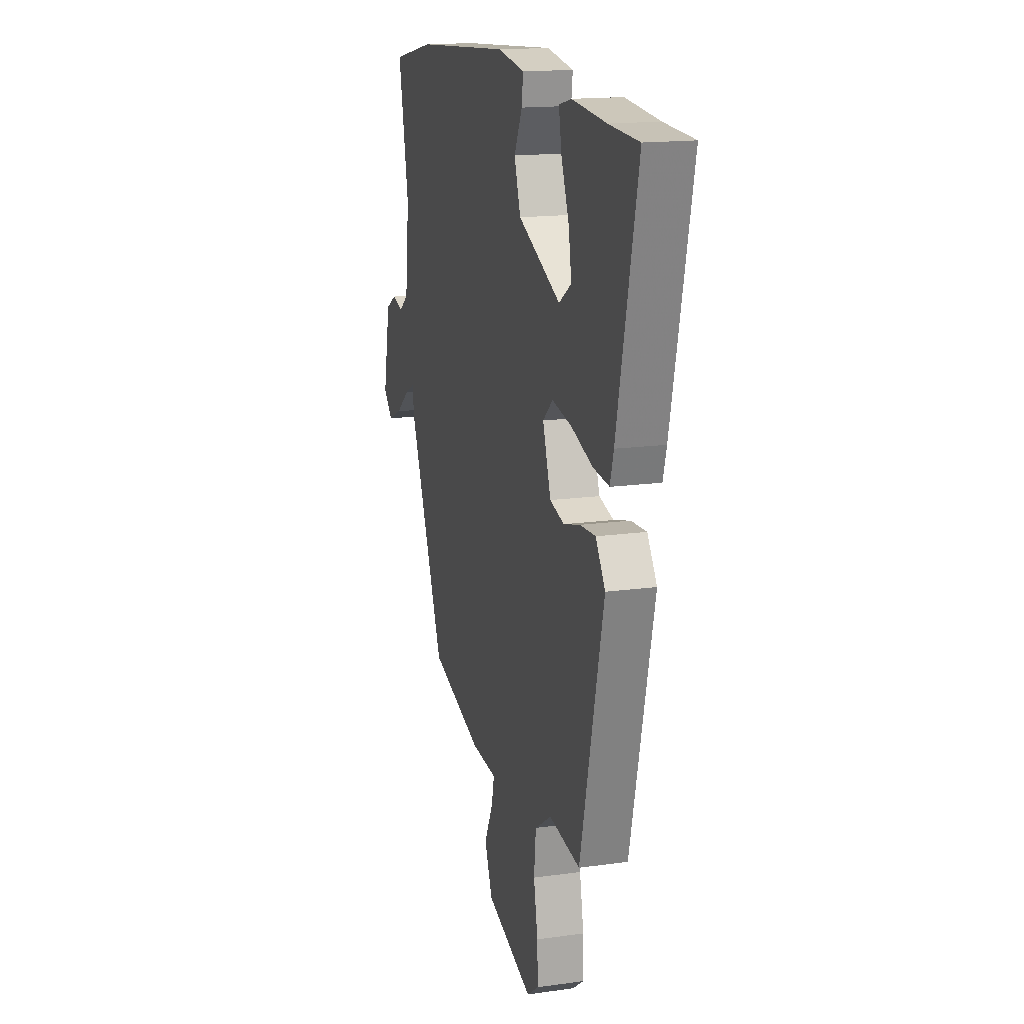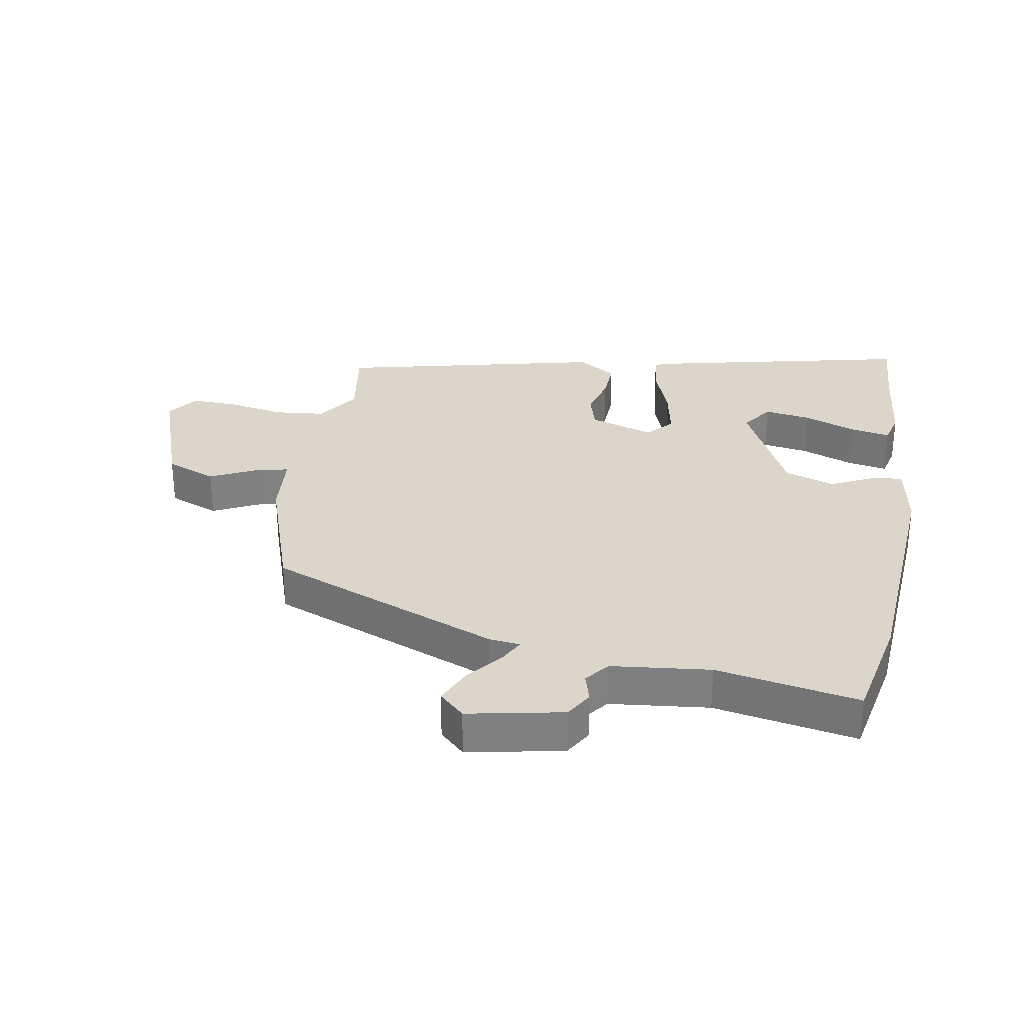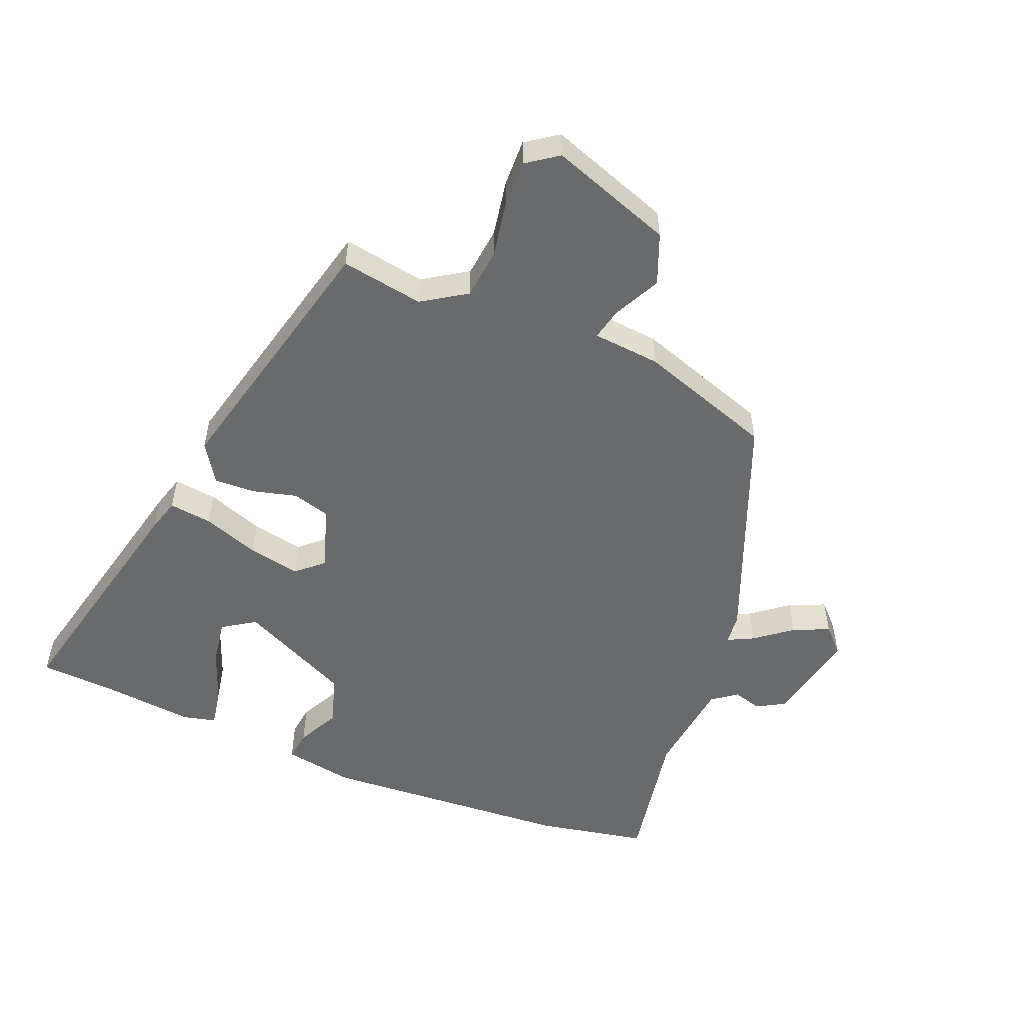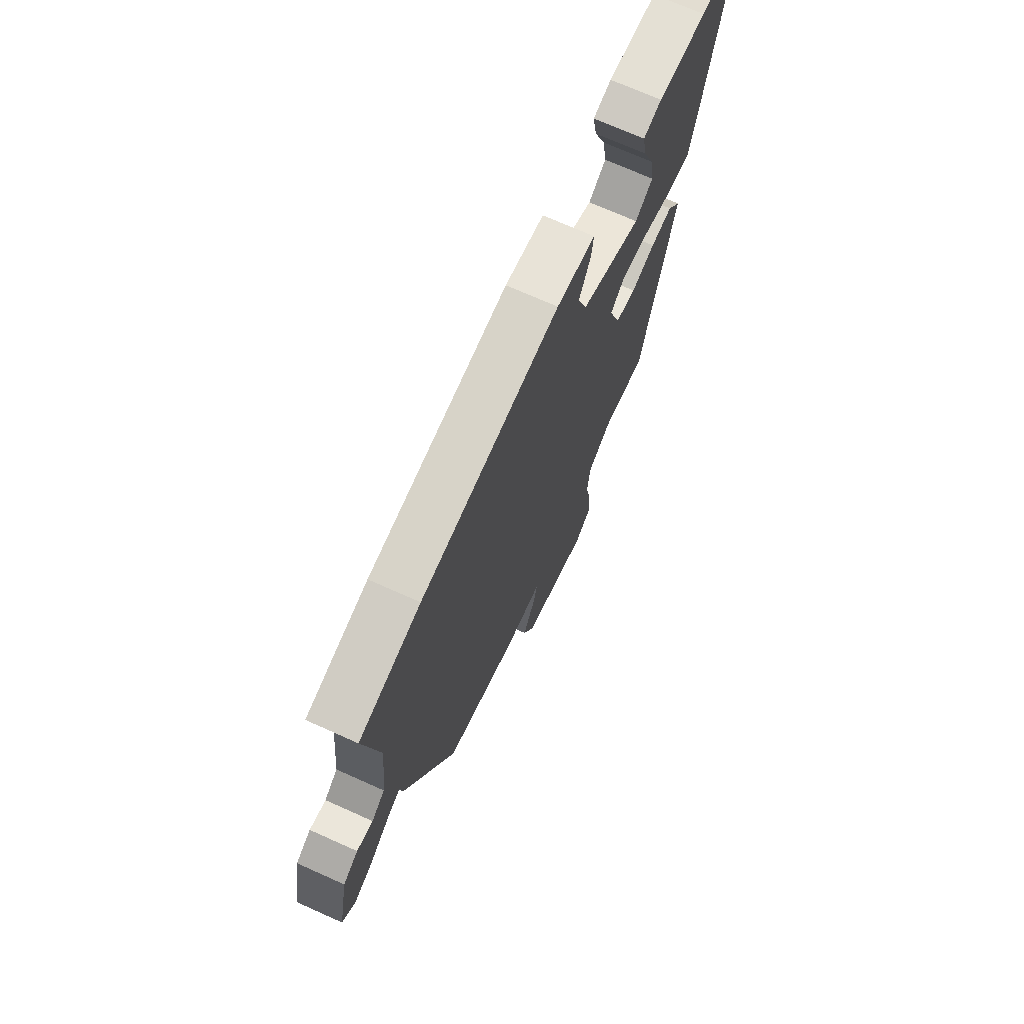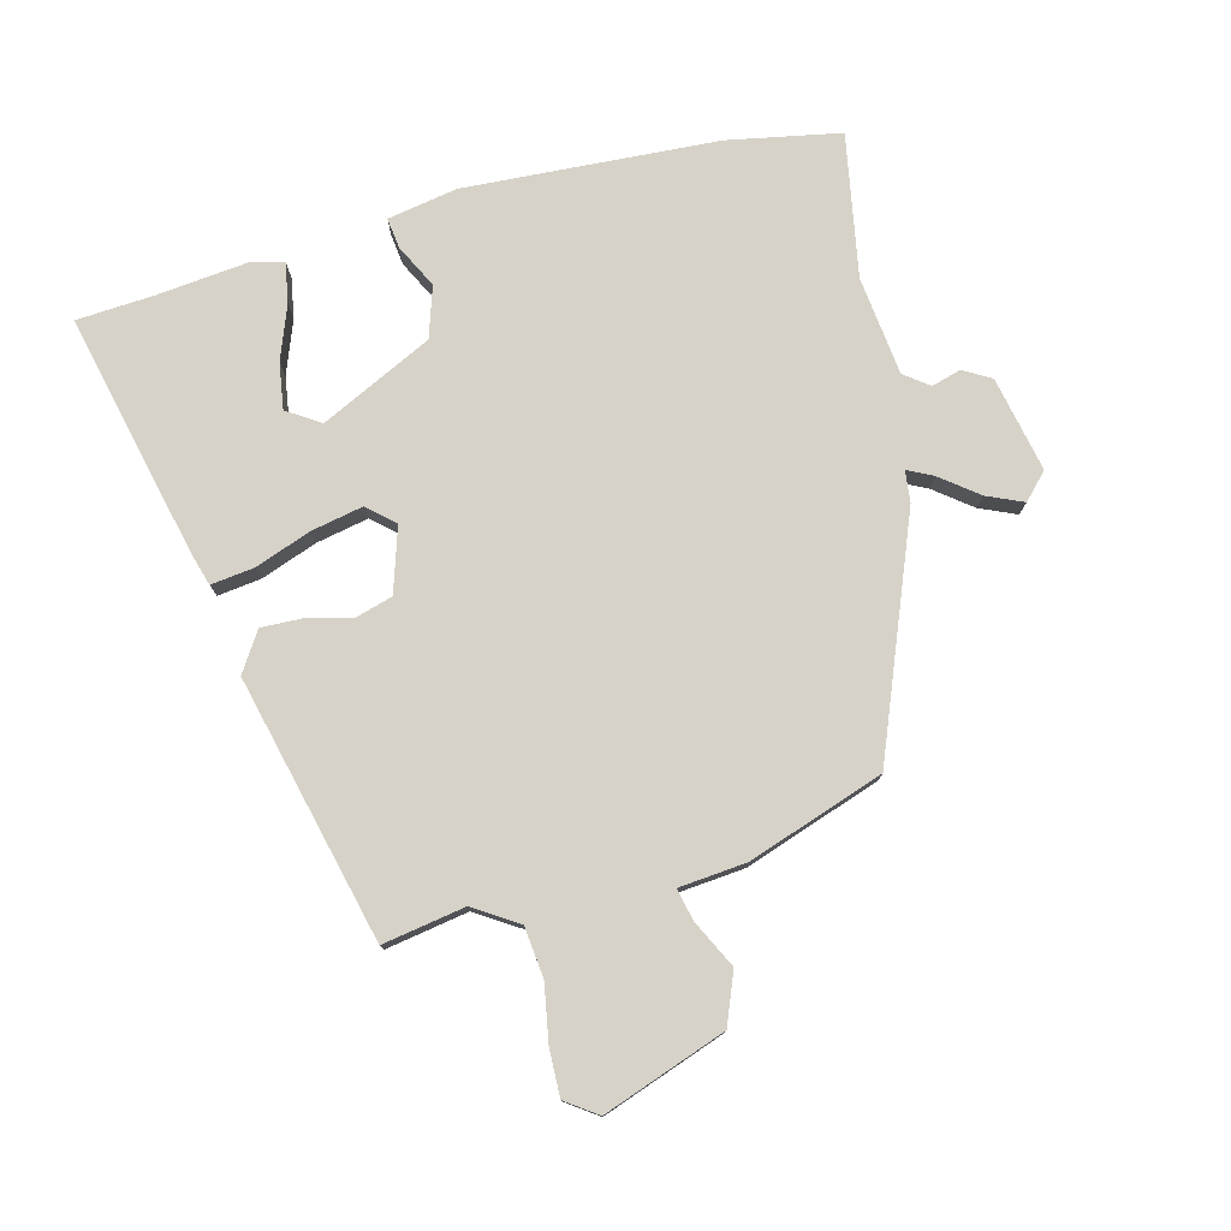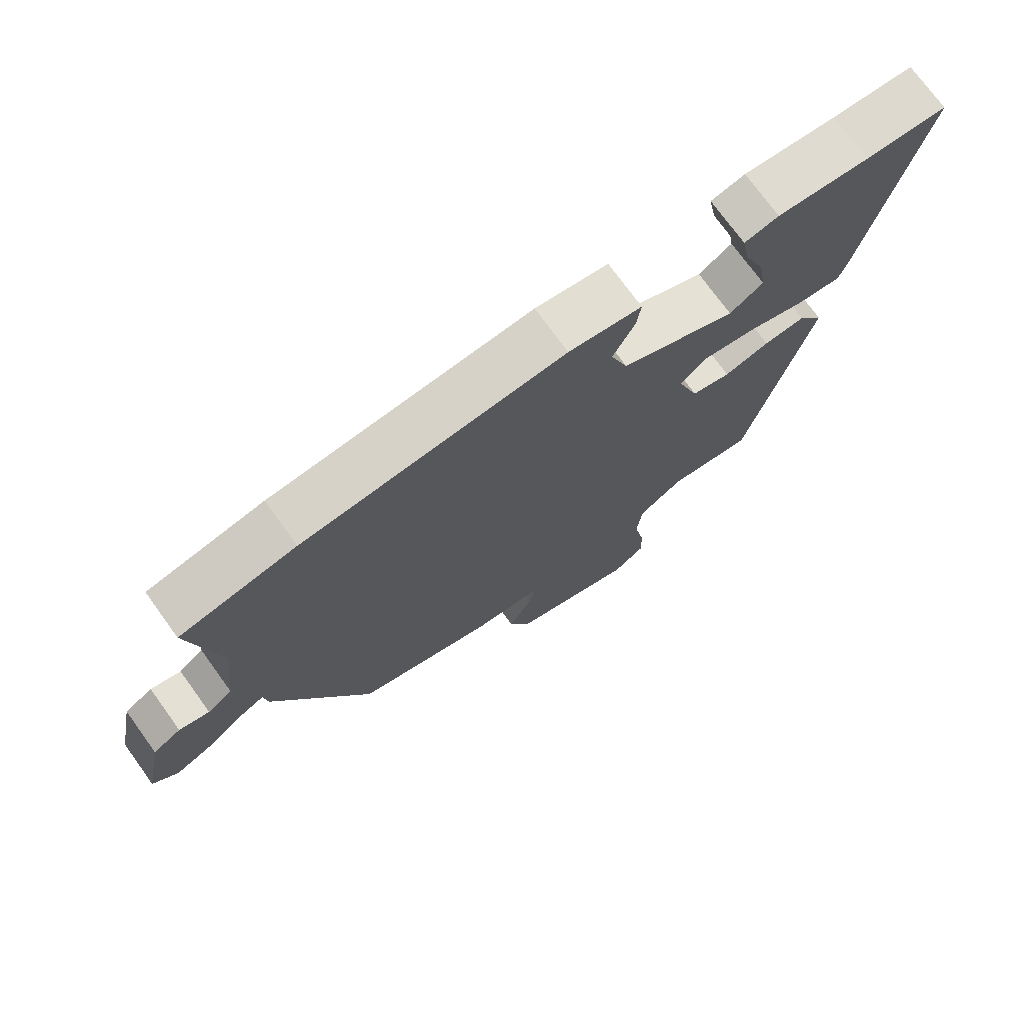
<metadata>
{"format":"obj","ext":"obj","renderer":"f3d","projection":"perspective","resolution":1024,"background":"white","views":[{"elev":16.0,"azim":73.7,"up":"+Z"},{"elev":29.9,"azim":-80.2,"up":"+Y"},{"elev":-52.9,"azim":157.3,"up":"+Y"},{"elev":71.8,"azim":-65.9,"up":"+Z"},{"elev":77.5,"azim":164.9,"up":"+Y"},{"elev":74.0,"azim":-35.9,"up":"+Z"}]}
</metadata>
<code>
v 0.382 0.07 -0.514
v 0.25 0.07 -0.493
v 0.18 0.07 -0.539
v 0.172 0.07 -0.62
v 0.189 0.07 -0.71
v 0.192 0.07 -0.785
v 0.142 0.07 -0.821
v -0.055 0.07 -0.753
v -0.088 0.07 -0.672
v -0.051 0.07 -0.596
v -0.04 0.07 -0.545
v -0.148 0.07 -0.536
v -0.366 0.07 -0.464
v -0.517 0.07 -0.094
v -0.523 0.07 -0.044
v -0.564 0.07 -0.065
v -0.622 0.07 -0.111
v -0.68 0.07 -0.137
v -0.719 0.07 -0.097
v -0.689 0.07 0.055
v -0.645 0.07 0.081
v -0.598 0.07 0.068
v -0.559 0.07 0.098
v -0.542 0.07 0.256
v -0.585 0.07 0.483
v -0.406 0.07 0.519
v -0.002 0.07 0.548
v 0.111 0.07 0.529
v 0.105 0.07 0.48
v 0.071 0.07 0.411
v 0.098 0.07 0.33
v 0.278 0.07 0.245
v 0.33 0.07 0.28
v 0.318 0.07 0.354
v 0.285 0.07 0.439
v 0.273 0.07 0.503
v 0.326 0.07 0.516
v 0.47 0.07 0.502
v 0.596 0.07 0.495
v 0.509 0.07 0.105
v 0.494 0.07 0.052
v 0.425 0.07 0.06
v 0.334 0.07 0.092
v 0.251 0.07 0.108
v 0.209 0.07 0.07
v 0.243 0.07 -0.033
v 0.304 0.07 -0.05
v 0.375 0.07 -0.031
v 0.44 0.07 -0.028
v 0.481 0.07 -0.09
v 0.382 0 -0.514
v 0.25 0 -0.493
v 0.18 0 -0.539
v 0.172 0 -0.62
v 0.189 0 -0.71
v 0.192 0 -0.785
v 0.142 0 -0.821
v -0.055 0 -0.753
v -0.088 0 -0.672
v -0.051 0 -0.596
v -0.04 0 -0.545
v -0.148 0 -0.536
v -0.366 0 -0.464
v -0.517 0 -0.094
v -0.523 0 -0.044
v -0.564 0 -0.065
v -0.622 0 -0.111
v -0.68 0 -0.137
v -0.719 0 -0.097
v -0.689 0 0.055
v -0.645 0 0.081
v -0.598 0 0.068
v -0.559 0 0.098
v -0.542 0 0.256
v -0.585 0 0.483
v -0.406 0 0.519
v -0.002 0 0.548
v 0.111 0 0.529
v 0.105 0 0.48
v 0.071 0 0.411
v 0.098 0 0.33
v 0.278 0 0.245
v 0.33 0 0.28
v 0.318 0 0.354
v 0.285 0 0.439
v 0.273 0 0.503
v 0.326 0 0.516
v 0.47 0 0.502
v 0.596 0 0.495
v 0.509 0 0.105
v 0.494 0 0.052
v 0.425 0 0.06
v 0.334 0 0.092
v 0.251 0 0.108
v 0.209 0 0.07
v 0.243 0 -0.033
v 0.304 0 -0.05
v 0.375 0 -0.031
v 0.44 0 -0.028
v 0.481 0 -0.09
f 47 48 49 50
f 47 50 1 2
f 46 47 2 3
f 45 46 3
f 40 41 42 43
f 38 39 40 43
f 38 43 44
f 34 35 36 37
f 33 34 37 38
f 27 28 29 30
f 27 30 31
f 24 25 26 27
f 23 24 27 31
f 22 23 31 32
f 20 21 22
f 19 20 22
f 16 17 18 19
f 15 16 19 22
f 12 13 14 15
f 11 12 15 22
f 7 8 9 10
f 7 10 11
f 4 5 6 7
f 45 3 4 7
f 45 7 11
f 33 38 44 45
f 32 33 45
f 11 22 32 45
f 100 99 98 97
f 52 51 100 97
f 53 52 97 96
f 53 96 95
f 93 92 91 90
f 93 90 89 88
f 94 93 88
f 87 86 85 84
f 88 87 84 83
f 80 79 78 77
f 81 80 77
f 77 76 75 74
f 81 77 74 73
f 82 81 73 72
f 72 71 70
f 72 70 69
f 69 68 67 66
f 72 69 66 65
f 65 64 63 62
f 72 65 62 61
f 60 59 58 57
f 61 60 57
f 57 56 55 54
f 57 54 53 95
f 61 57 95
f 95 94 88 83
f 95 83 82
f 95 82 72 61
f 1 51 52 2
f 2 52 53 3
f 3 53 54 4
f 4 54 55 5
f 5 55 56 6
f 6 56 57 7
f 7 57 58 8
f 8 58 59 9
f 9 59 60 10
f 10 60 61 11
f 11 61 62 12
f 12 62 63 13
f 13 63 64 14
f 14 64 65 15
f 15 65 66 16
f 16 66 67 17
f 17 67 68 18
f 18 68 69 19
f 19 69 70 20
f 20 70 71 21
f 21 71 72 22
f 22 72 73 23
f 23 73 74 24
f 24 74 75 25
f 25 75 76 26
f 26 76 77 27
f 27 77 78 28
f 28 78 79 29
f 29 79 80 30
f 30 80 81 31
f 31 81 82 32
f 32 82 83 33
f 33 83 84 34
f 34 84 85 35
f 35 85 86 36
f 36 86 87 37
f 37 87 88 38
f 38 88 89 39
f 39 89 90 40
f 40 90 91 41
f 41 91 92 42
f 42 92 93 43
f 43 93 94 44
f 44 94 95 45
f 45 95 96 46
f 46 96 97 47
f 47 97 98 48
f 48 98 99 49
f 49 99 100 50
f 50 100 51 1

</code>
